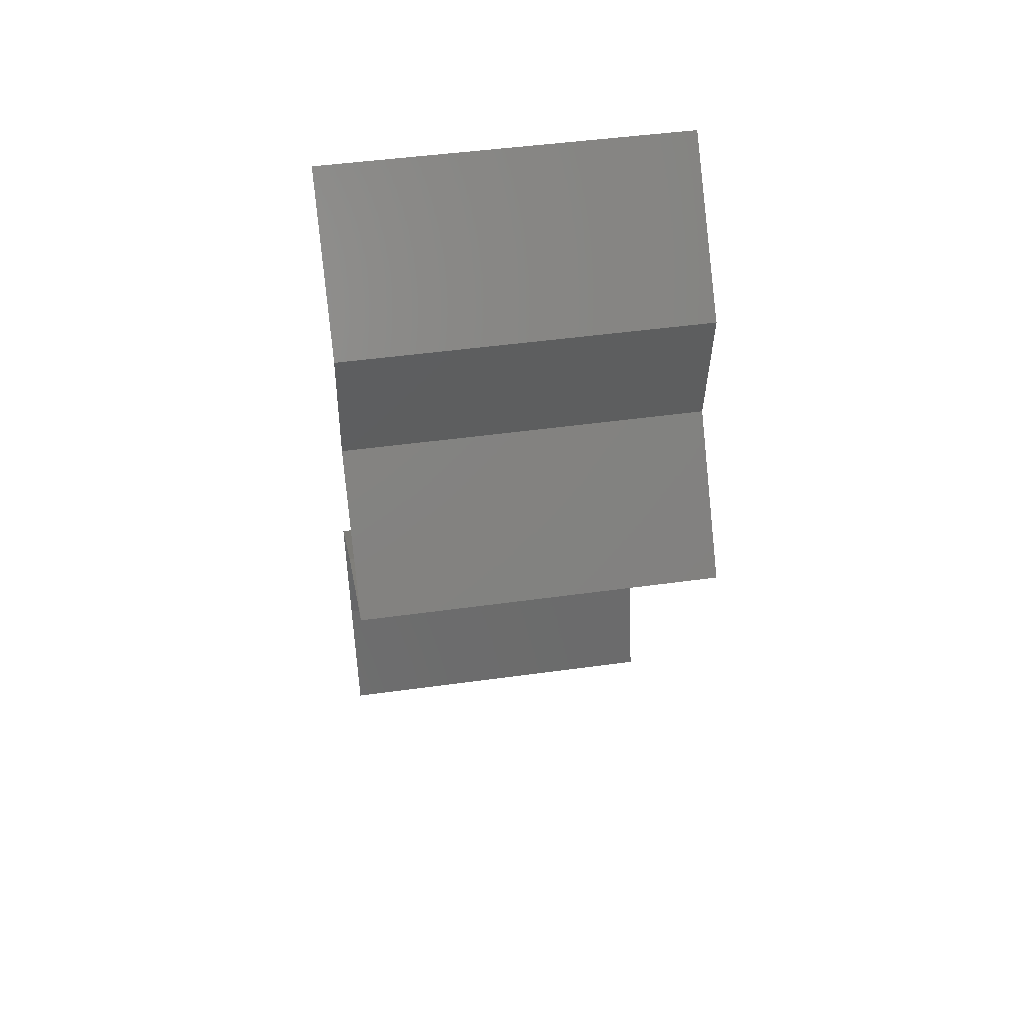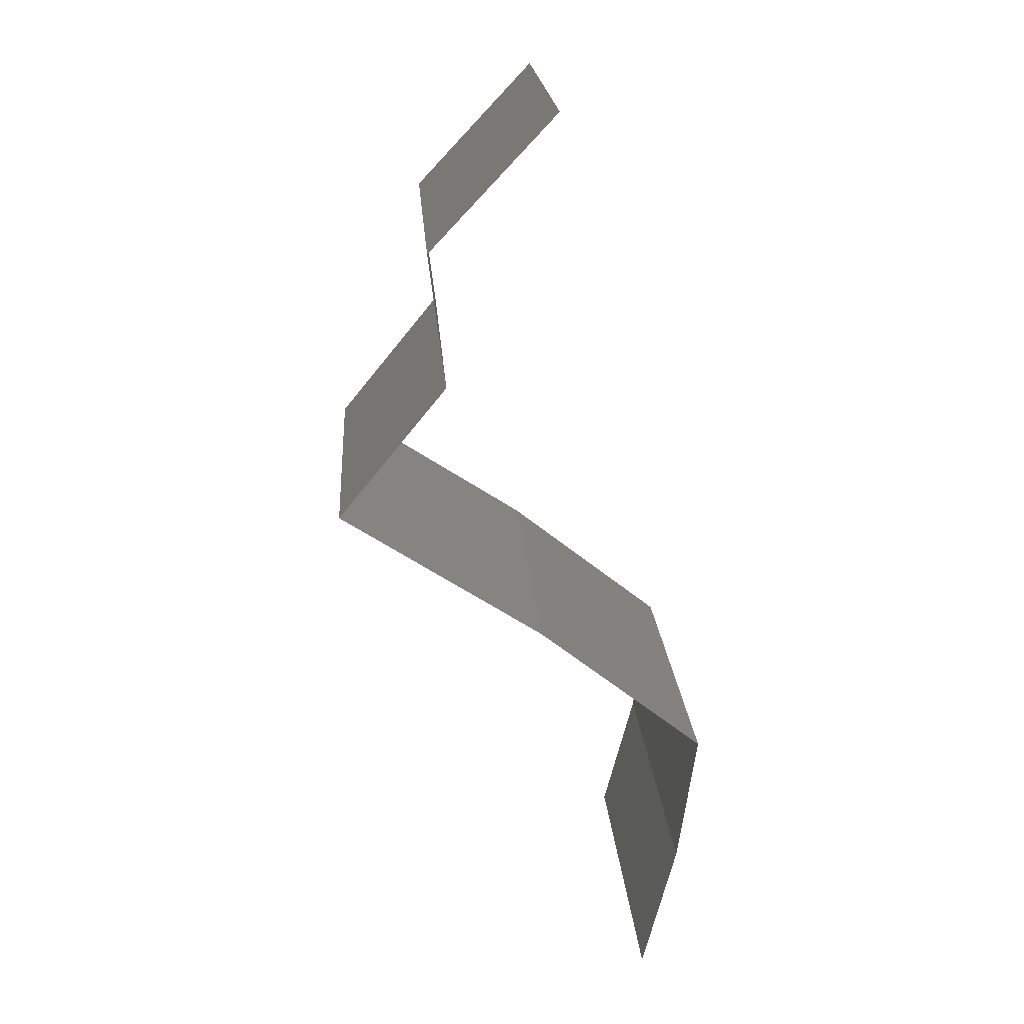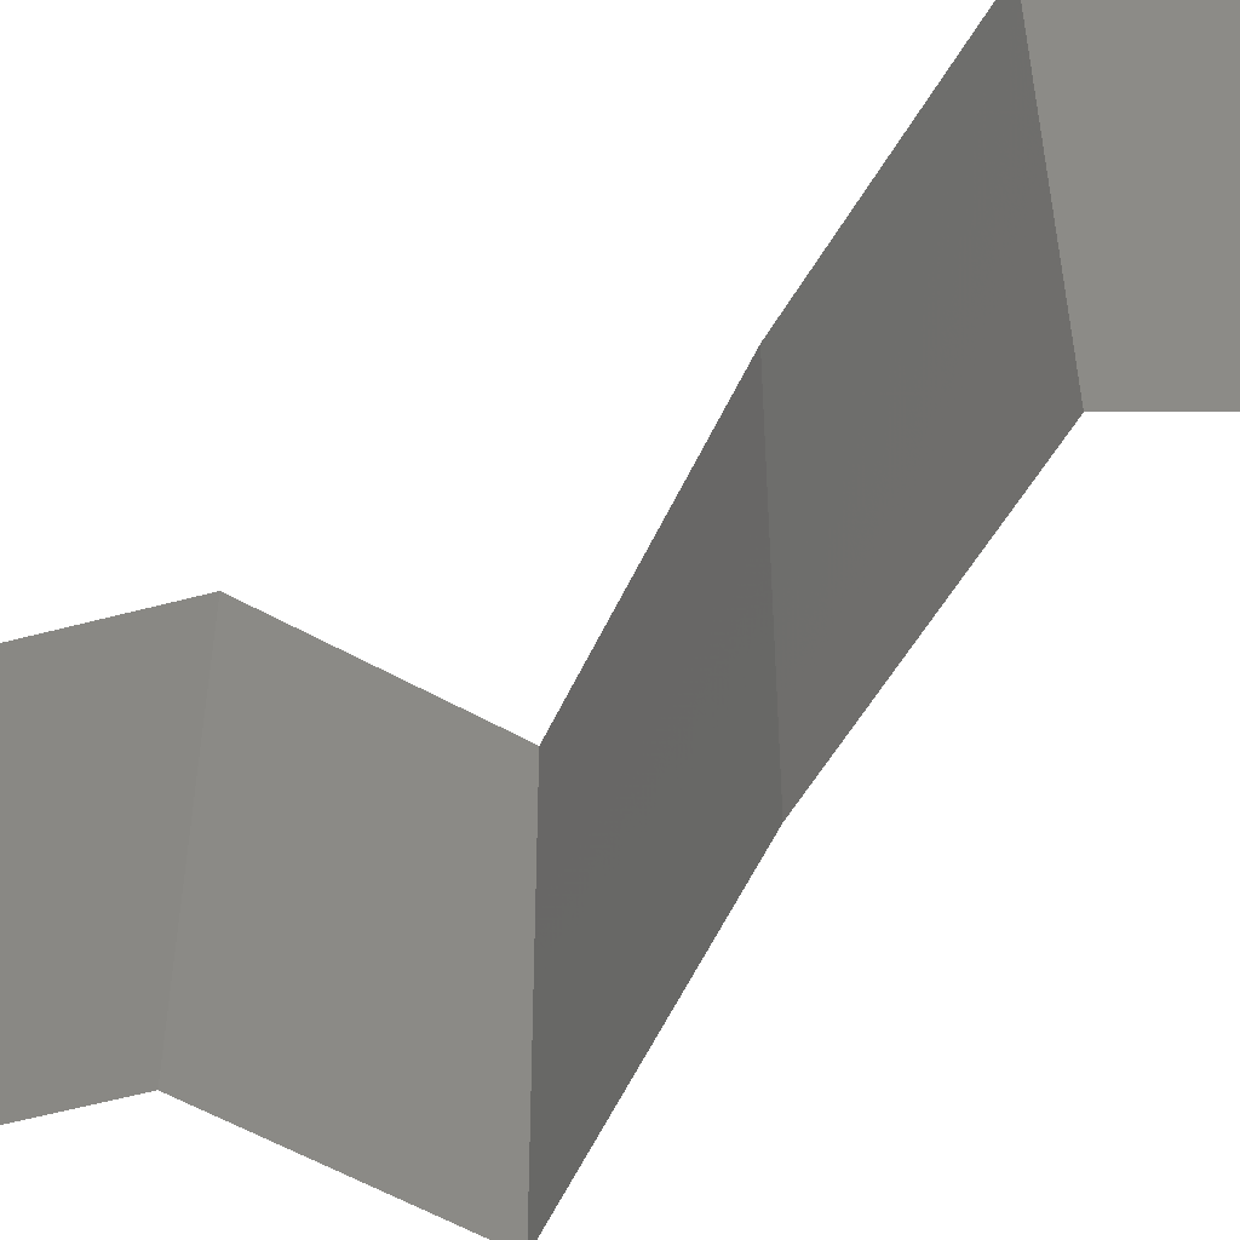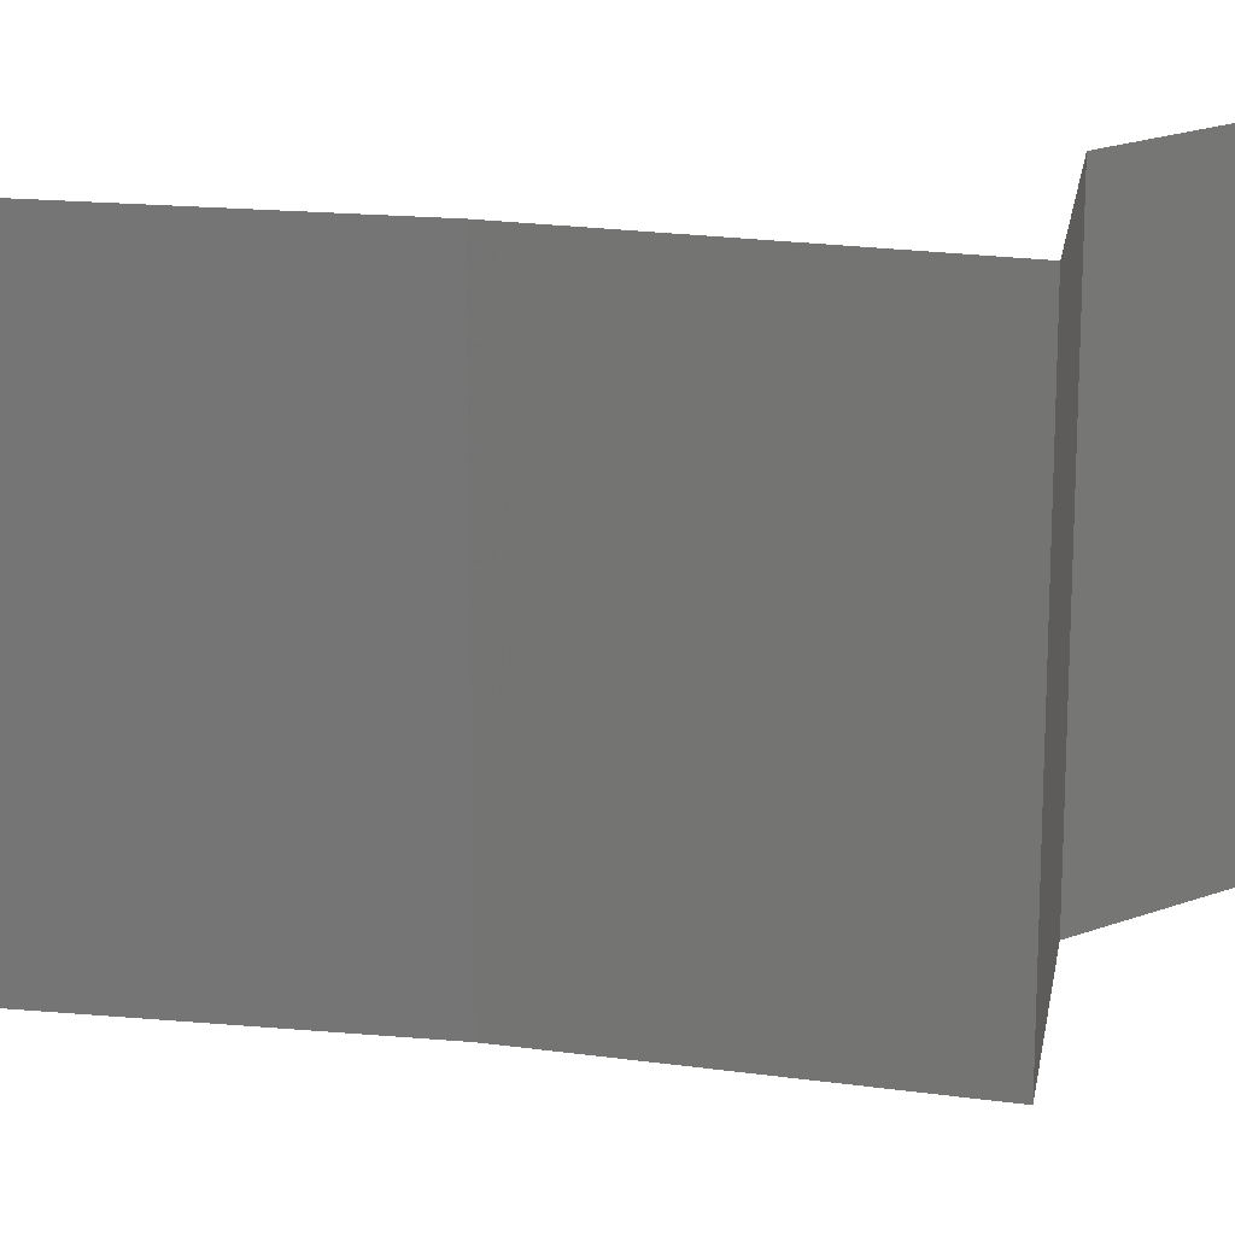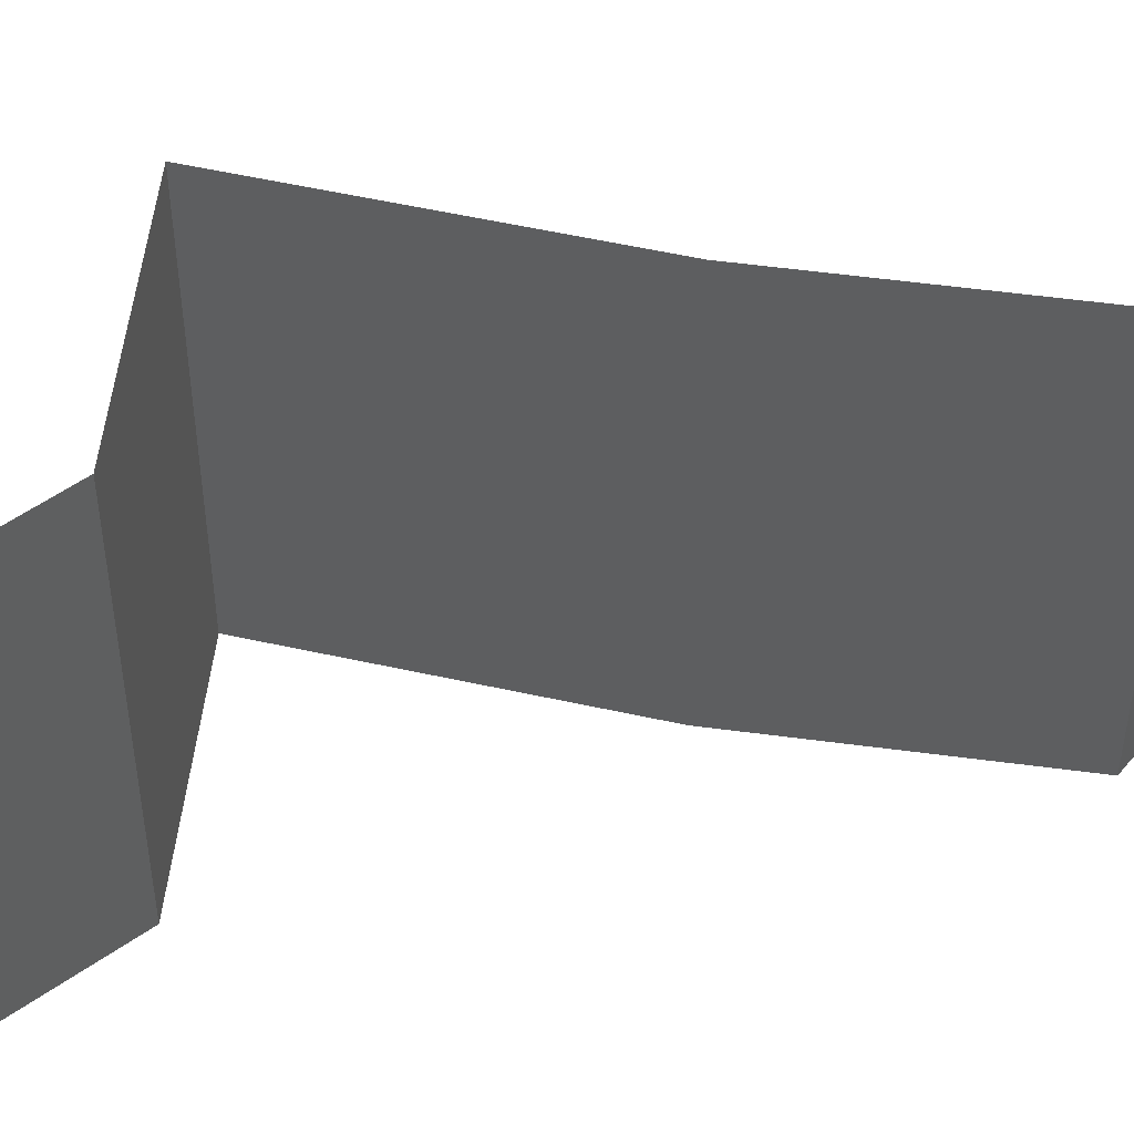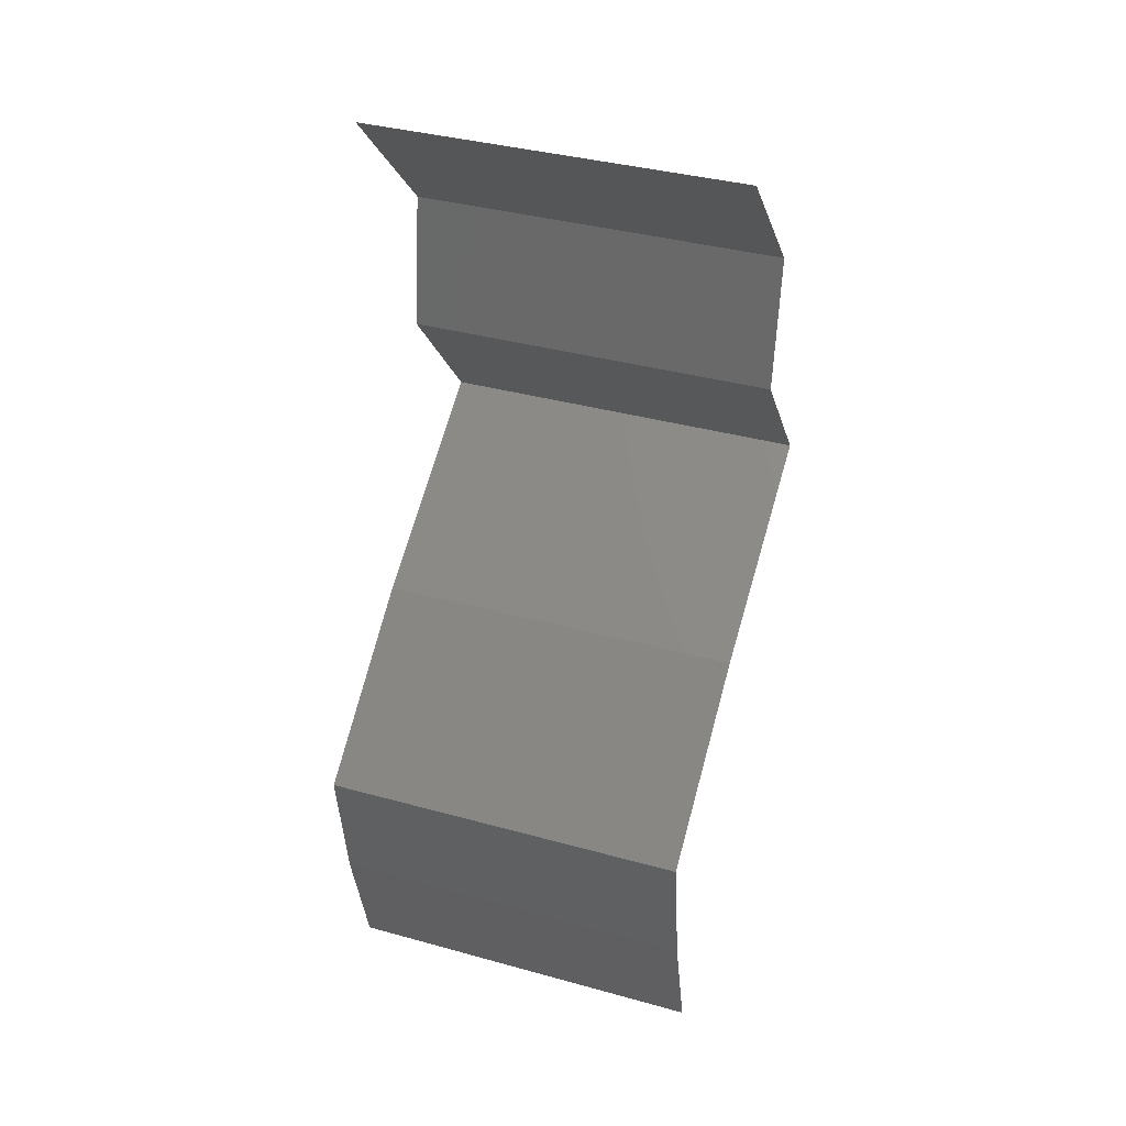
<metadata>
{"format":"stl","ext":"stl","renderer":"f3d","projection":"perspective","resolution":1024,"background":"white","views":[{"elev":46.8,"azim":81.0,"up":"+Y"},{"elev":20.5,"azim":176.1,"up":"+Y"},{"elev":-56.4,"azim":-81.5,"up":"+Z"},{"elev":20.1,"azim":47.9,"up":"+Z"},{"elev":54.7,"azim":-133.6,"up":"+Z"},{"elev":37.2,"azim":-70.4,"up":"+Y"}]}
</metadata>
<code>
# stl→obj: 38 verts, 54 faces
v 0.03036 0.0581 0.02
v 0.03036 0.0581 0.01
v 0.03379 0.05446 0.015
v 0.03722 0.05083 0
v 0.03722 0.05083 0.01
v 0.03379 0.05446 0.005
v 0.03036 0.0581 0
v 0.03722 0.05083 0.02
v 0.03631 0.04357 0.01
v 0.03677 0.0472 0.005
v 0.03631 0.04357 0.02
v 0.03677 0.0472 0.015
v 0.03631 0.04357 0
v 0.04225 0.03631 0
v 0.04225 0.03631 0.01
v 0.03928 0.03994 0.005
v 0.03928 0.03994 0.015
v 0.04225 0.03631 0.02
v 0.0367 0.03268 0
v 0.03114 0.02905 0.01
v 0.0367 0.03268 0.02
v 0.03114 0.02905 0
v 0.03114 0.02905 0.02
v 0.02198 0.02179 0
v 0.02656 0.02542 0.005729
v 0.02198 0.02179 0.02
v 0.02656 0.02542 0.01405
v 0.02198 0.02179 0.01
v 0.02303 0.01452 0.01
v 0.02251 0.01815 0.005
v 0.02251 0.01815 0.015
v 0.02303 0.01452 0
v 0.02303 0.01452 0.02
v 0.02396 0.01089 0.015
v 0.02489 0.007262 0
v 0.02489 0.007262 0.01
v 0.02396 0.01089 0.005
v 0.02489 0.007262 0.02
f 1 2 3
f 4 5 6
f 2 7 6
f 5 8 3
f 5 2 6
f 7 4 6
f 8 1 3
f 2 5 3
f 9 5 10
f 11 8 12
f 5 9 12
f 4 13 10
f 5 4 10
f 8 5 12
f 13 9 10
f 9 11 12
f 14 15 16
f 11 9 17
f 15 18 17
f 9 13 16
f 9 15 17
f 15 9 16
f 18 11 17
f 13 14 16
f 19 20 15
f 20 21 15
f 19 15 14
f 15 21 18
f 20 19 22
f 21 20 23
f 22 24 25
f 26 23 27
f 24 28 25
f 23 20 27
f 25 28 27
f 20 25 27
f 28 26 27
f 20 22 25
f 29 28 30
f 28 29 31
f 24 32 30
f 33 26 31
f 28 24 30
f 26 28 31
f 32 29 30
f 29 33 31
f 33 29 34
f 35 36 37
f 29 32 37
f 36 38 34
f 29 36 34
f 36 29 37
f 38 33 34
f 32 35 37

</code>
